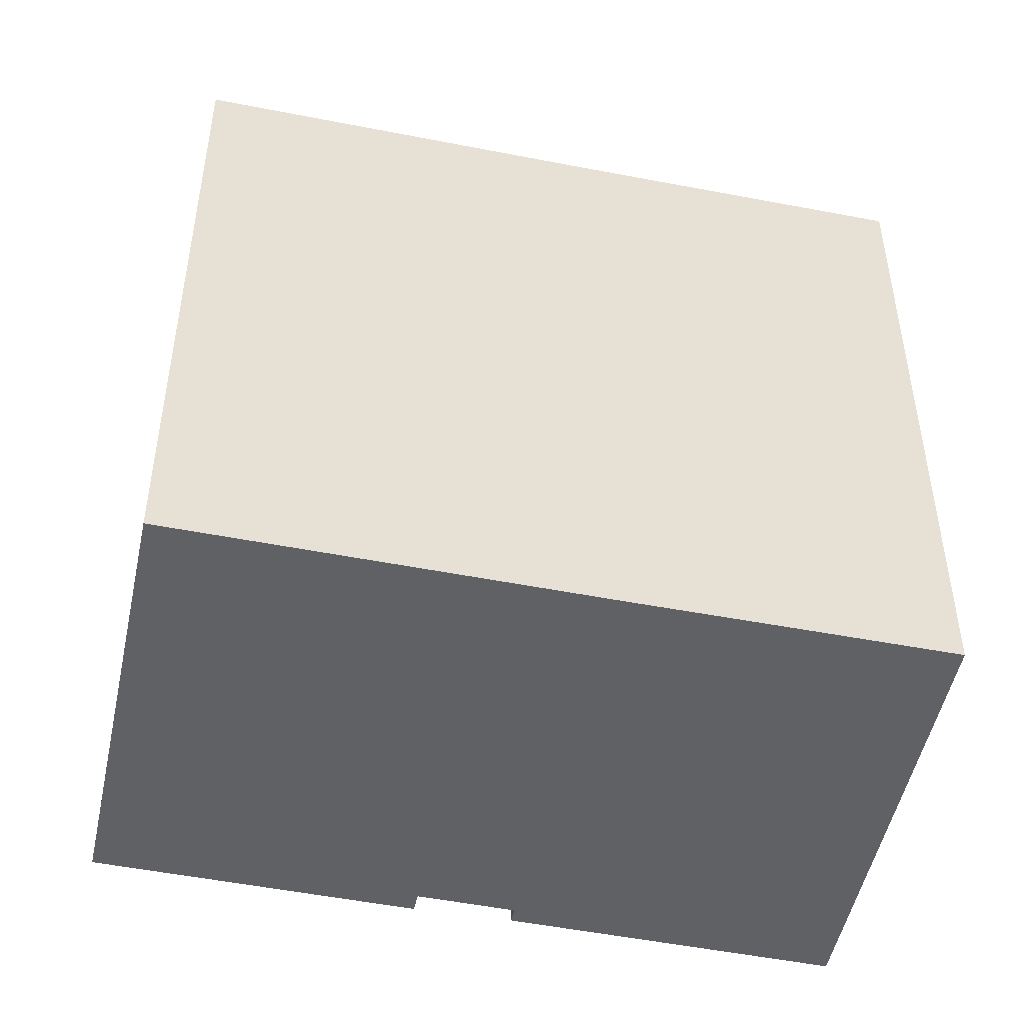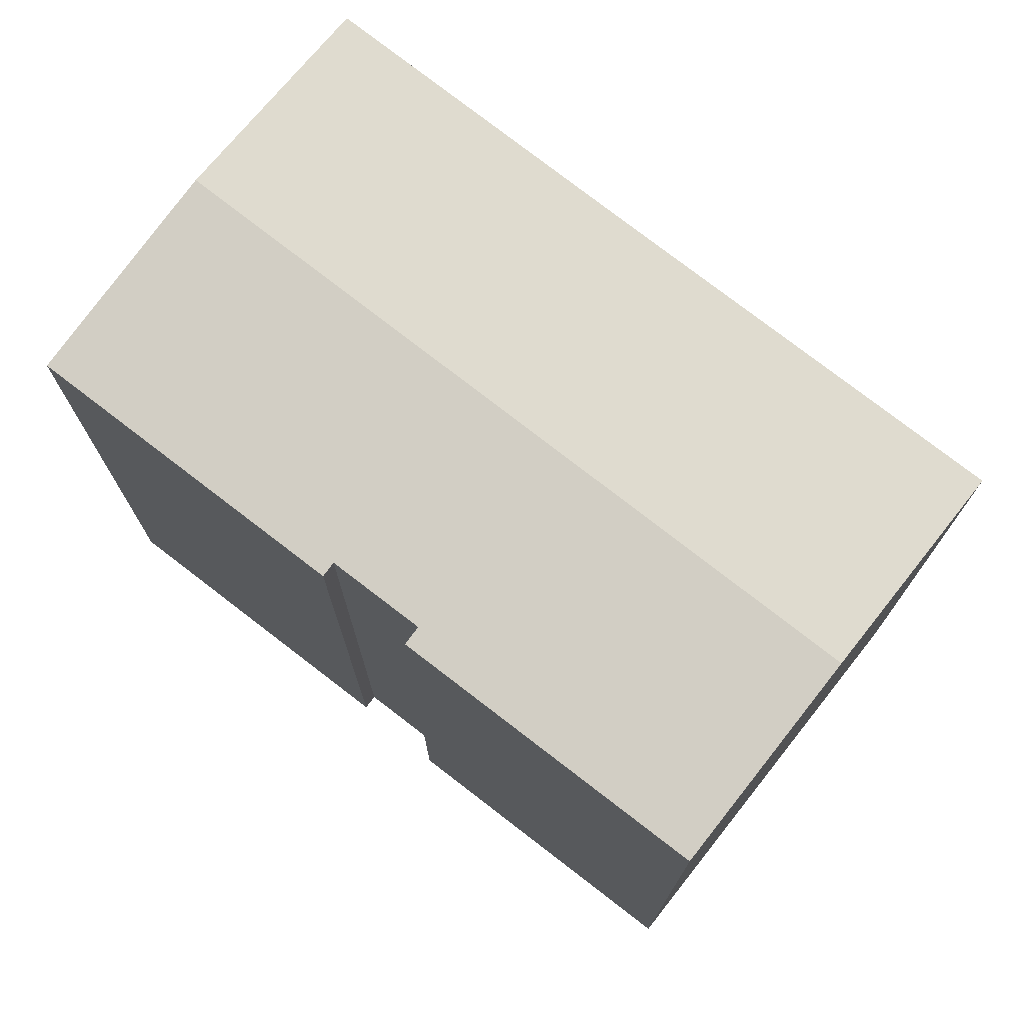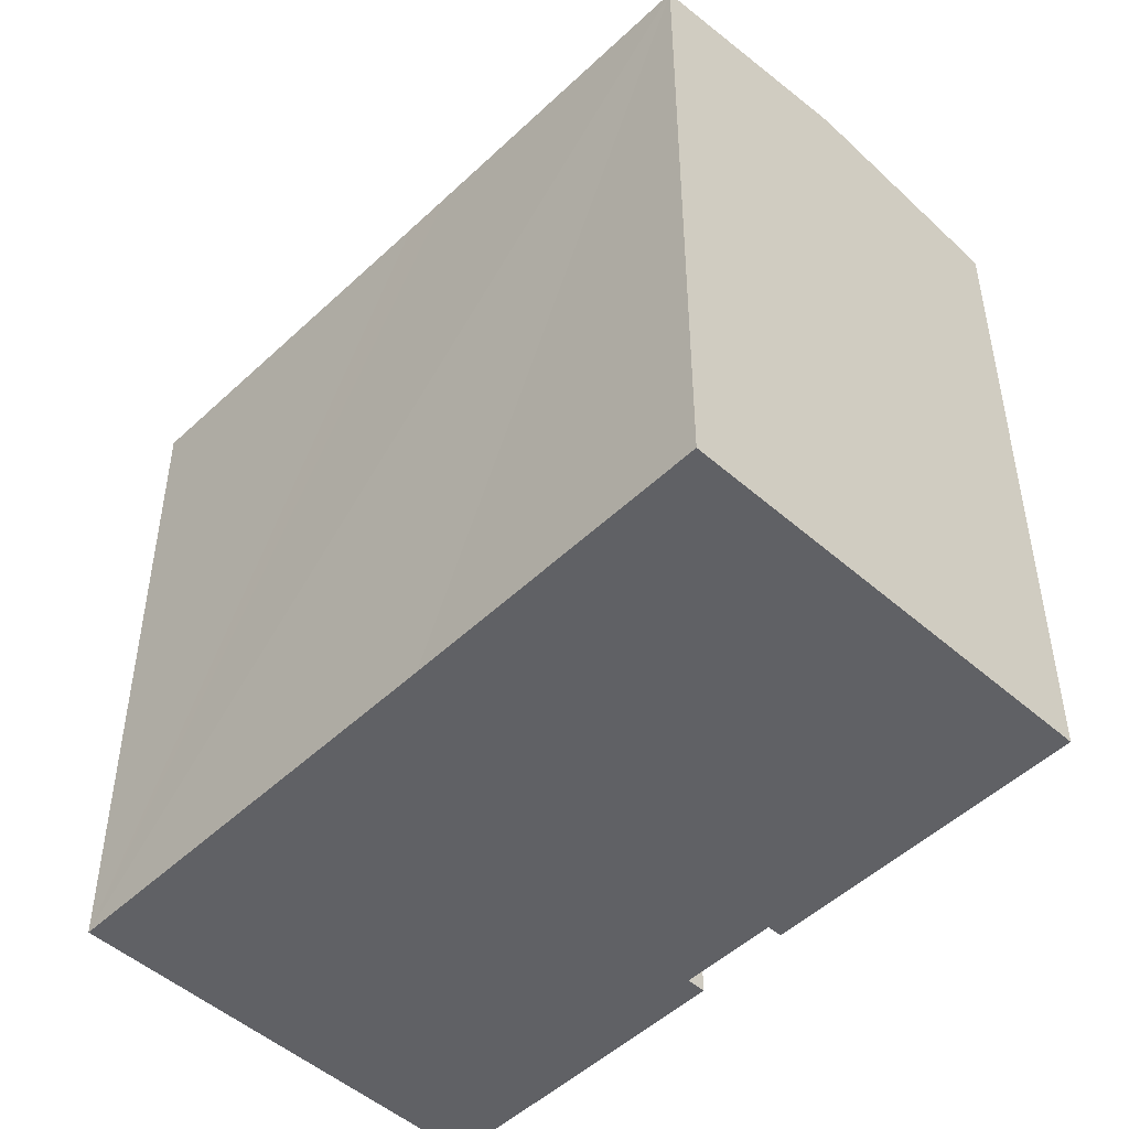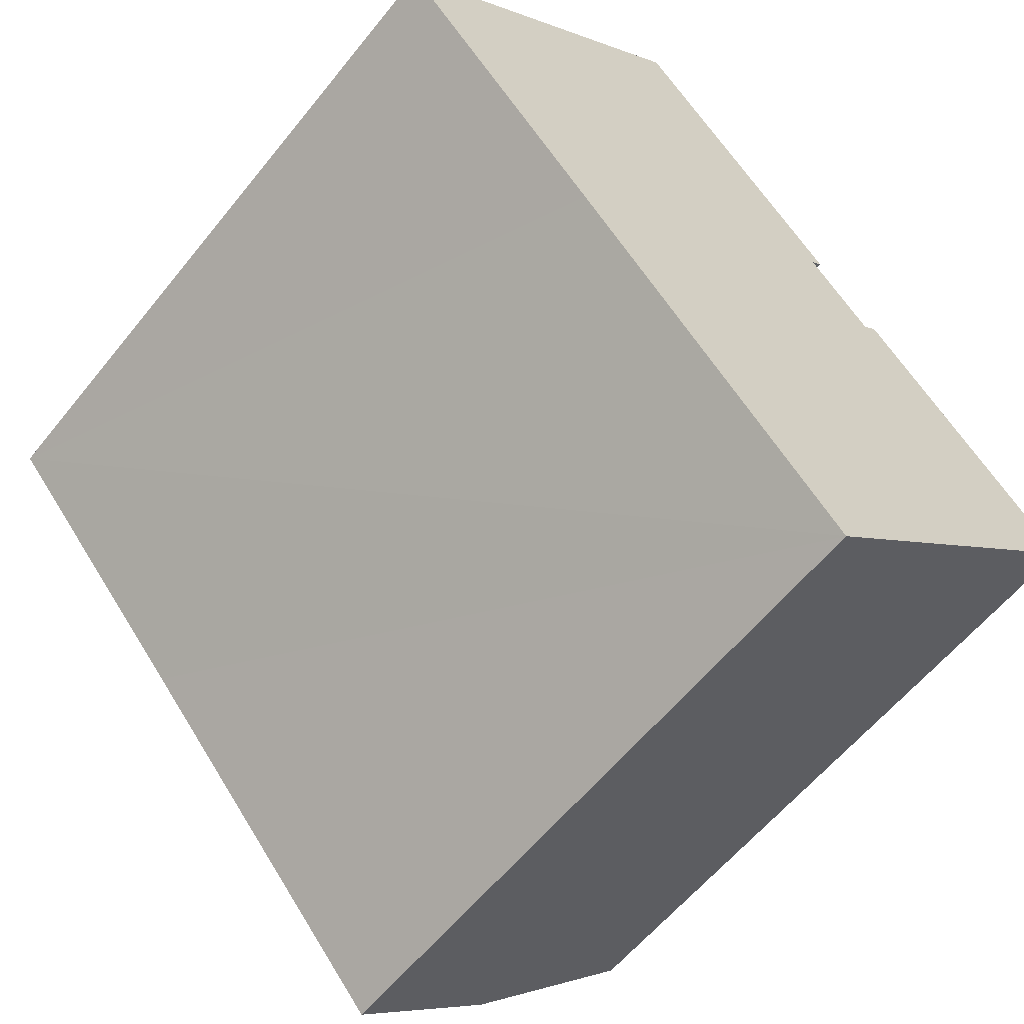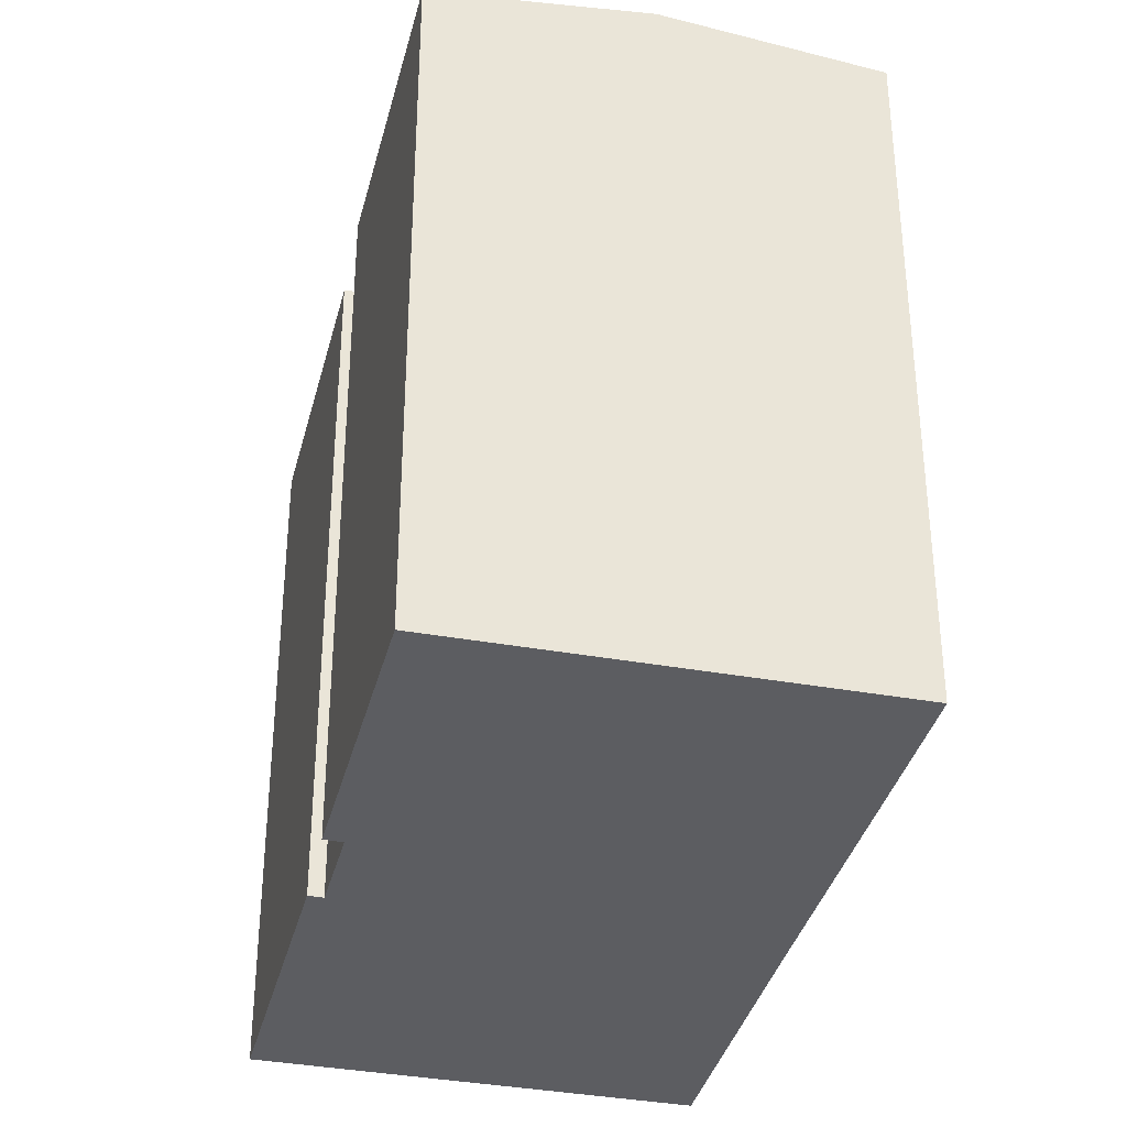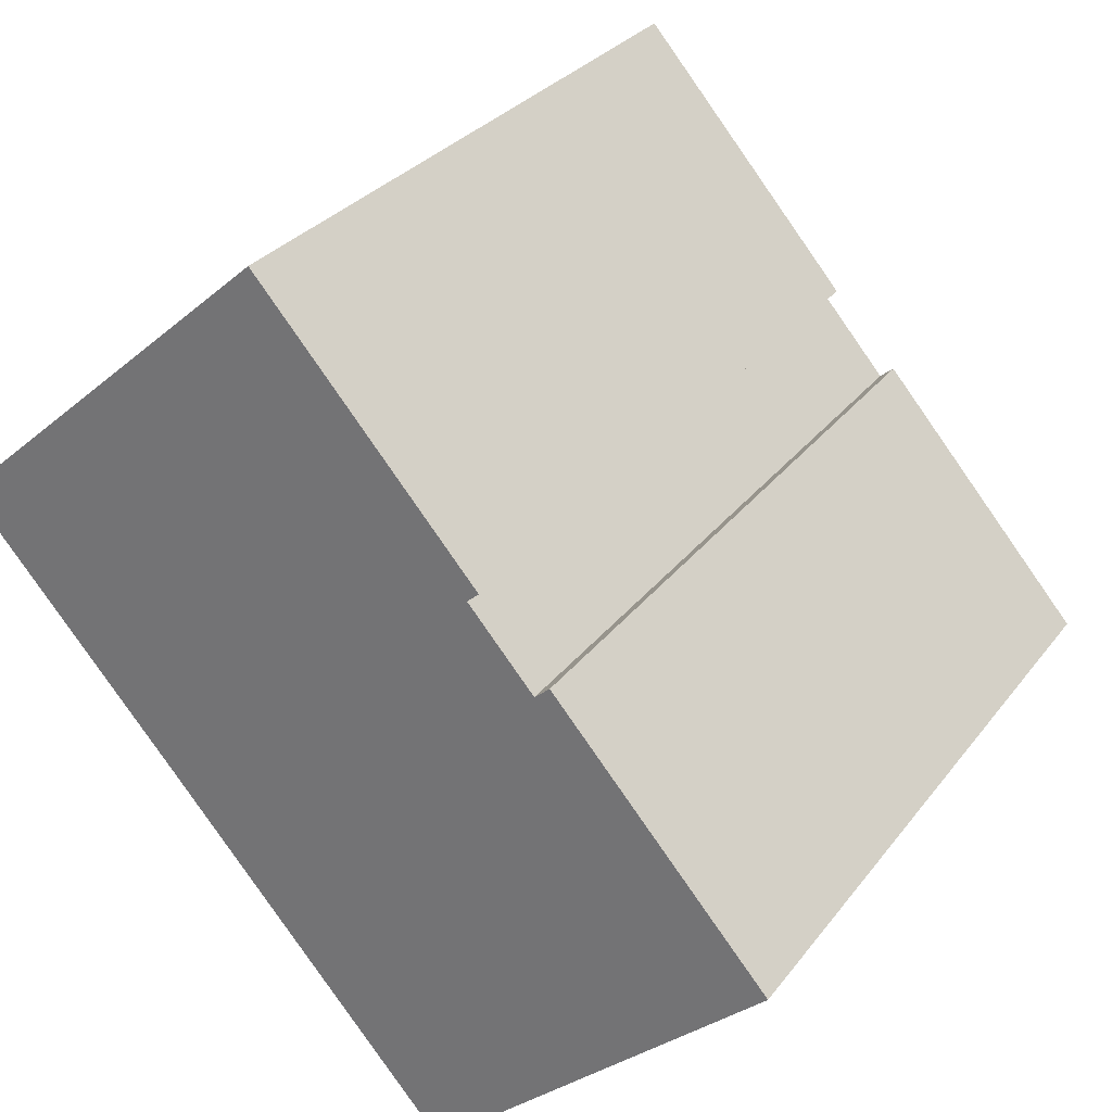
<metadata>
{"format":"obj","ext":"obj","renderer":"f3d","projection":"perspective","resolution":1024,"background":"white","views":[{"elev":-50.0,"azim":-143.4,"up":"+Y"},{"elev":76.0,"azim":86.6,"up":"+Y"},{"elev":-50.1,"azim":-85.3,"up":"+Y"},{"elev":-58.5,"azim":-38.3,"up":"+Z"},{"elev":-36.3,"azim":125.1,"up":"+Y"},{"elev":29.3,"azim":29.6,"up":"+Z"}]}
</metadata>
<code>
v  6.359 18.46 -7.202
v  17.2 19.1 -10.79
v  12.86 18.46 -14.64
v  4.347 19.1 3.836
v  5.488 18.46 -6.21
v  0 18.46 1.13e-15
v  14.26 18.47 1.187
v  13.96 18.52 0.924
v  8.656 18.47 7.637
v  15.63 18.52 -0.999
v  16.02 18.46 -0.668
v  21.49 18.47 -6.967
v  13.96 -5.658e-17 0.924
v  14.26 -7.268e-17 1.187
v  21.49 4.266e-16 -6.967
v  12.86 8.966e-16 -14.64
v  17.2 6.606e-16 -10.79
v  15.63 6.117e-17 -0.999
v  16.02 4.09e-17 -0.668
v  8.656 -4.676e-16 7.637
v  0 0 0
v  4.347 -2.349e-16 3.836
v  5.488 3.803e-16 -6.21
v  6.359 4.41e-16 -7.202
g defaultobject
f 1 2 3
f 2 1 4
f 4 1 5
f 4 5 6
f 7 8 9
f 9 2 4
f 2 9 8
f 2 8 10
f 2 10 11
f 2 11 12
f 7 13 8
f 13 7 14
f 15 2 12
f 2 15 3
f 3 15 16
f 16 15 17
f 8 18 10
f 18 8 13
f 11 15 12
f 15 11 19
f 9 14 7
f 14 9 20
f 18 11 10
f 11 18 19
f 21 4 6
f 4 21 9
f 9 21 20
f 20 21 22
f 16 1 3
f 1 16 5
f 5 16 6
f 6 16 23
f 6 23 21
f 23 16 24
f 20 13 14
f 13 20 24
f 24 20 23
f 23 20 21
f 21 20 22
f 19 17 15
f 17 19 16
f 16 19 18
f 16 18 24
f 24 18 13

</code>
